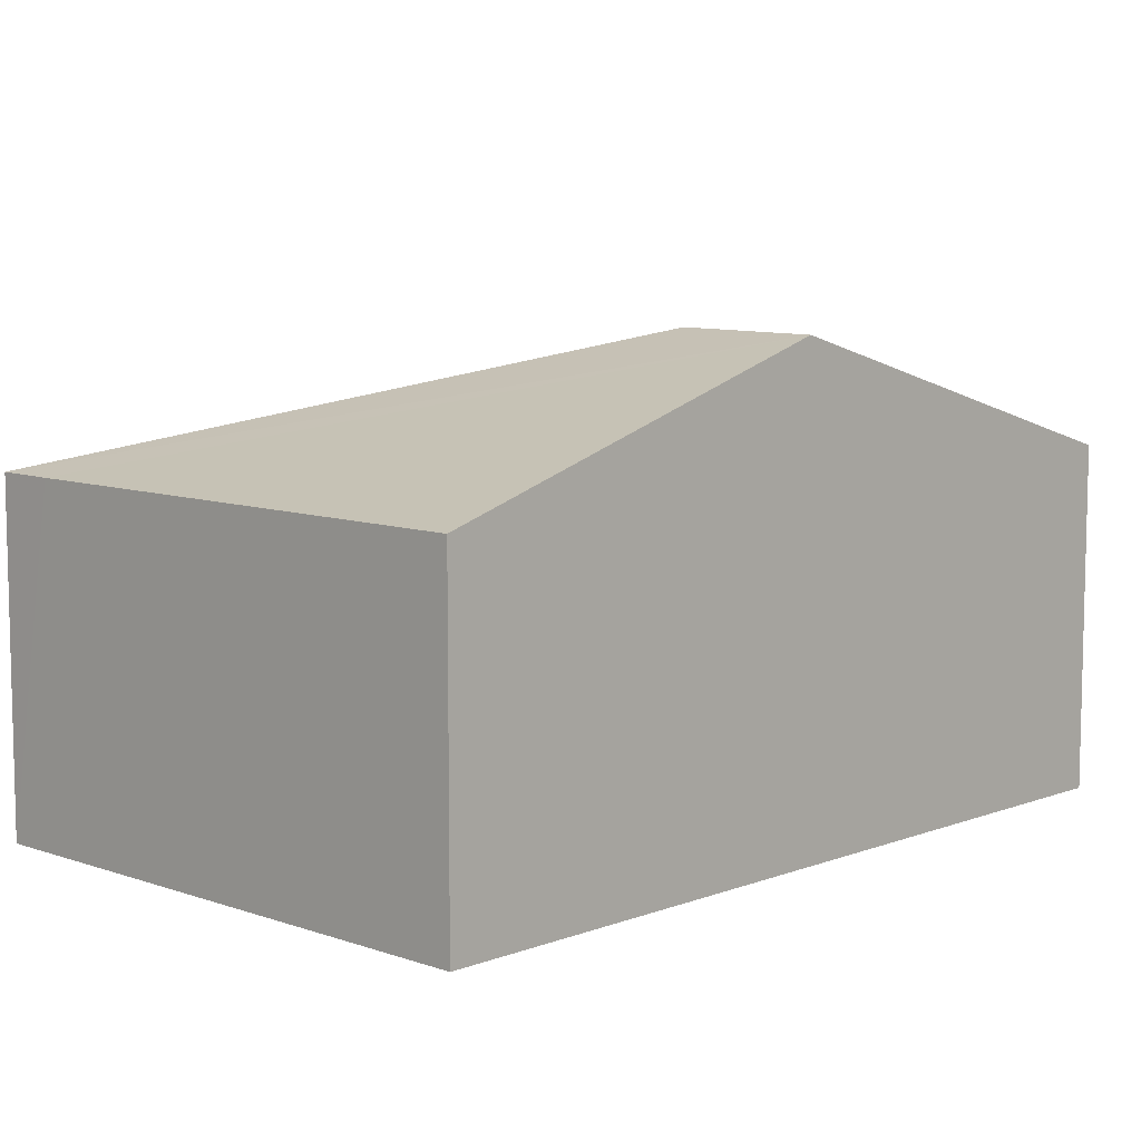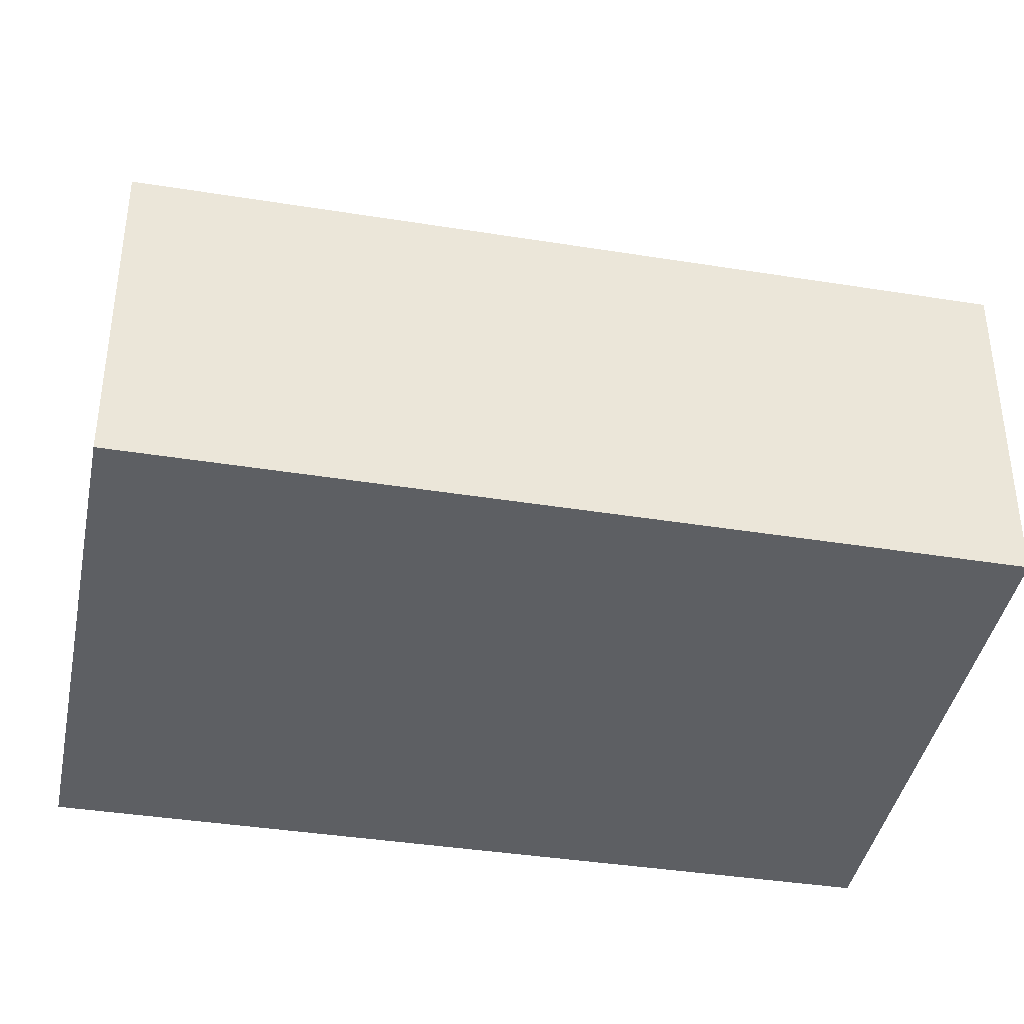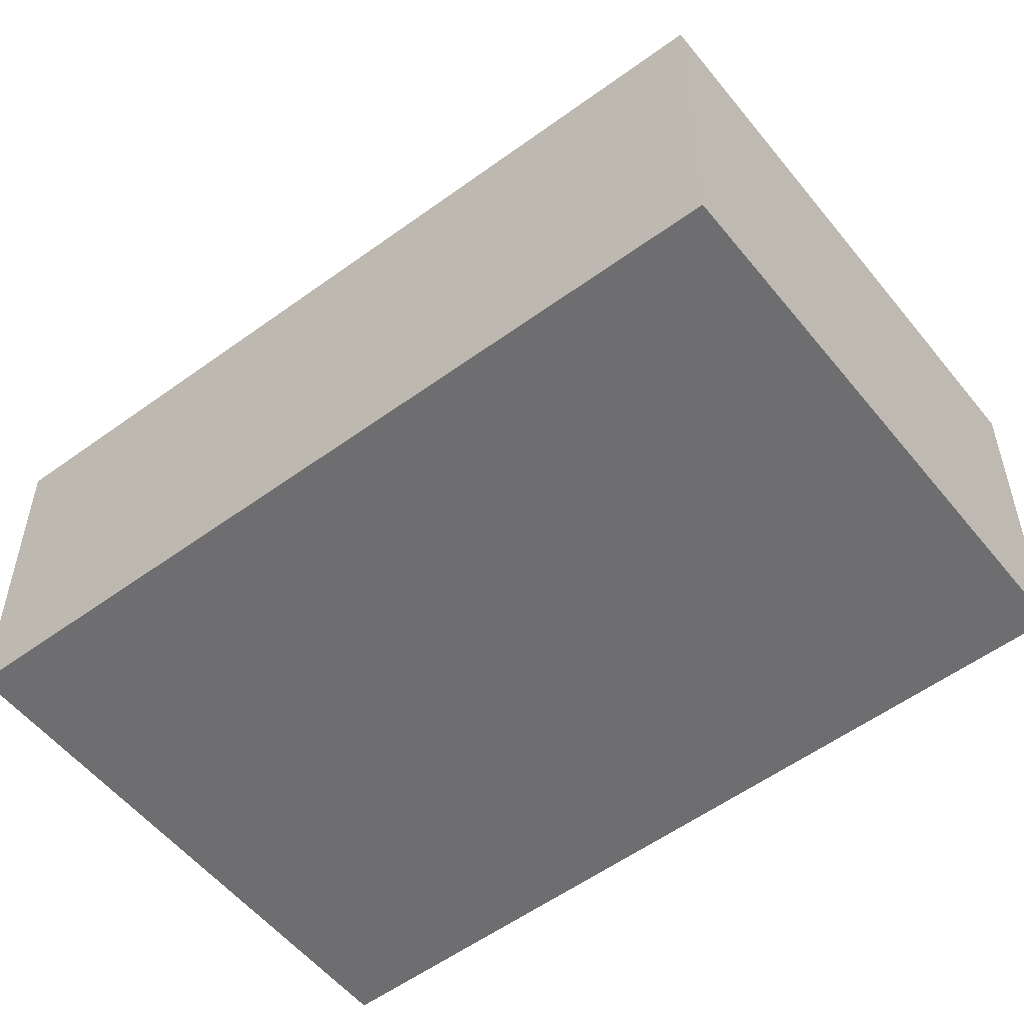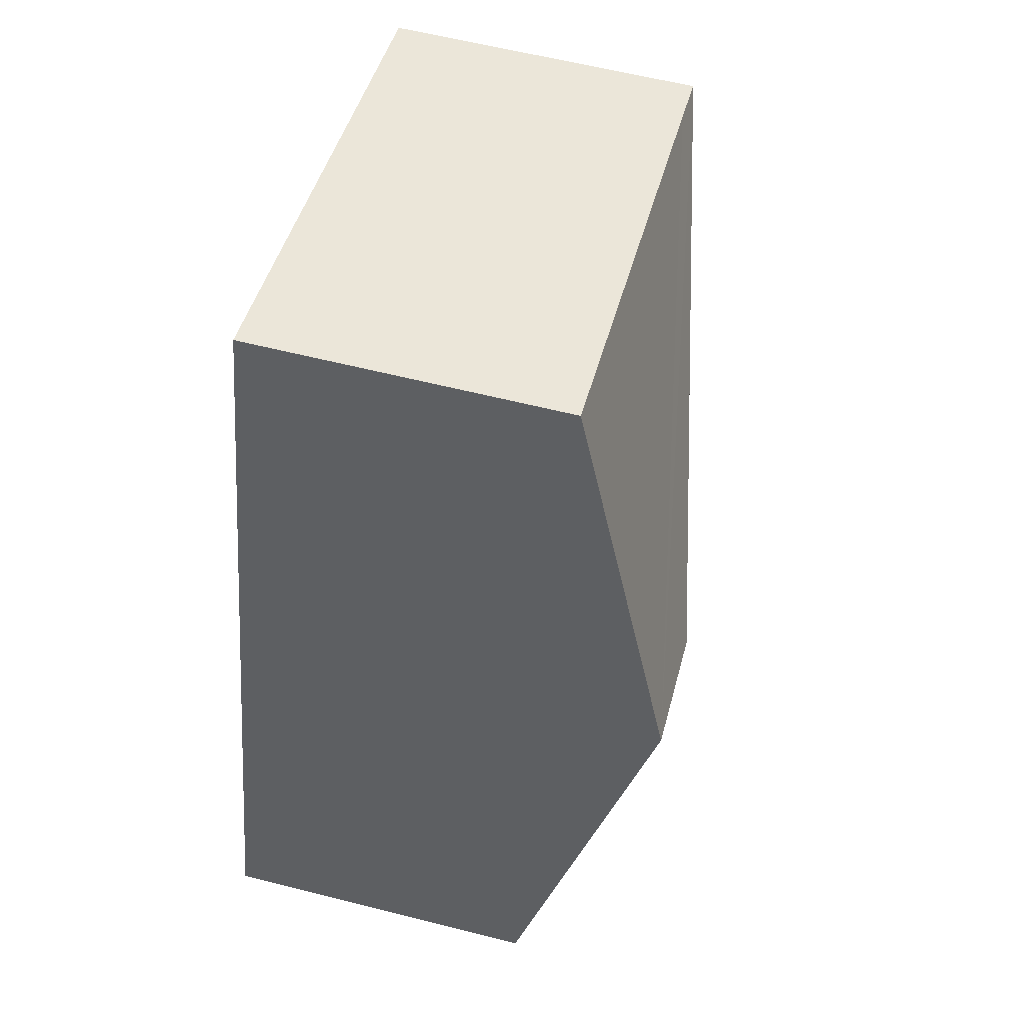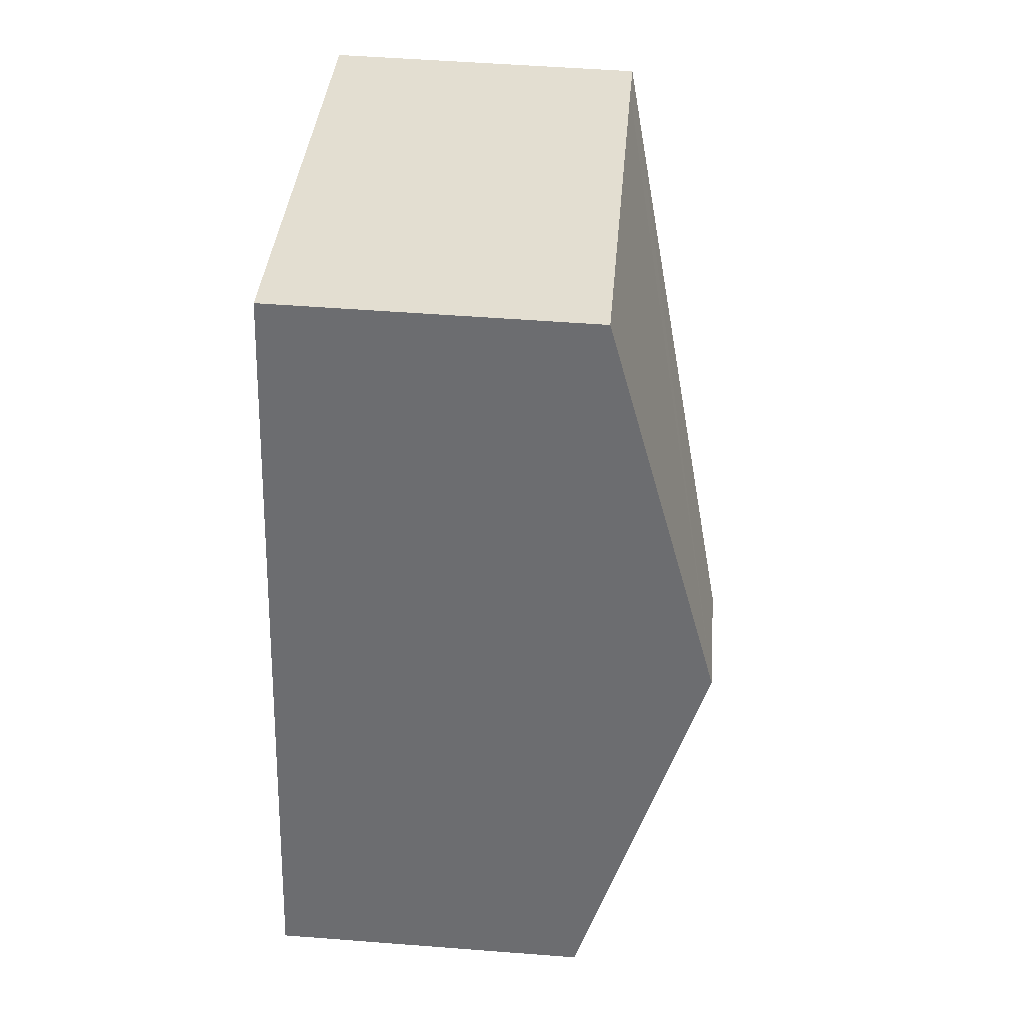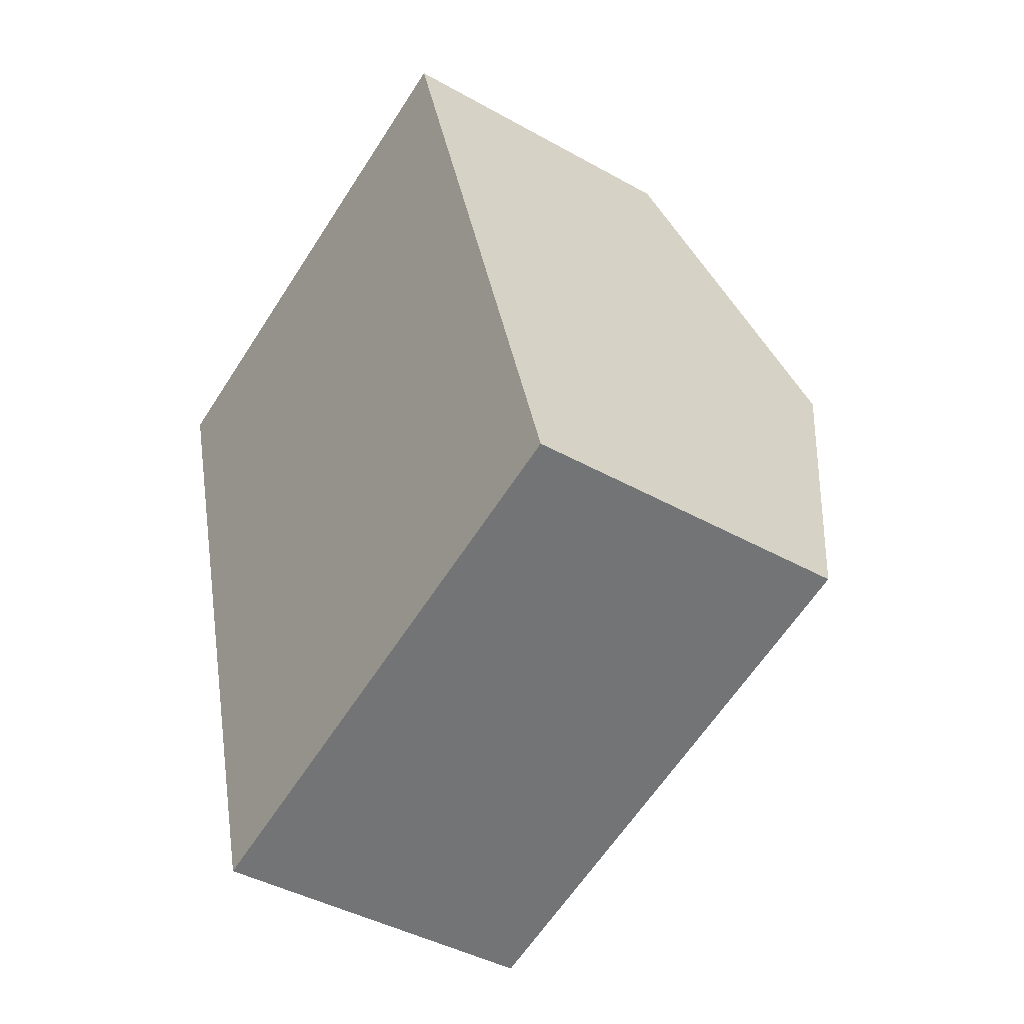
<metadata>
{"format":"obj","ext":"obj","renderer":"f3d","projection":"perspective","resolution":1024,"background":"white","views":[{"elev":8.8,"azim":27.8,"up":"+Y"},{"elev":-40.1,"azim":-117.1,"up":"+Y"},{"elev":-54.4,"azim":-68.1,"up":"+Y"},{"elev":60.4,"azim":104.5,"up":"+Z"},{"elev":51.7,"azim":94.8,"up":"+Z"},{"elev":-42.2,"azim":56.0,"up":"+Z"}]}
</metadata>
<code>
v  7.3 5.117 -2.768
v  0.637 3.716 0.183
v  5.99 3.719 1.72
v  0 3.718 2.277e-16
v  5.776 5.117 -3.209
v  2.56 3.718 -9.01
v  8.61 3.718 -7.26
v  5.99 -1.053e-16 1.72
v  7.3 1.695e-16 -2.768
v  8.61 4.445e-16 -7.26
v  2.56 5.517e-16 -9.01
v  0 0 0
v  0.637 -1.121e-17 0.183
g defaultobject
f 1 2 3
f 2 1 4
f 4 1 5
f 6 1 7
f 1 6 5
f 5 6 4
f 8 1 3
f 1 8 9
f 1 9 7
f 7 9 10
f 10 6 7
f 6 10 11
f 11 4 6
f 4 11 12
f 12 2 4
f 2 12 3
f 3 12 8
f 8 12 13
f 9 11 10
f 11 9 8
f 11 8 12
f 12 8 13

</code>
